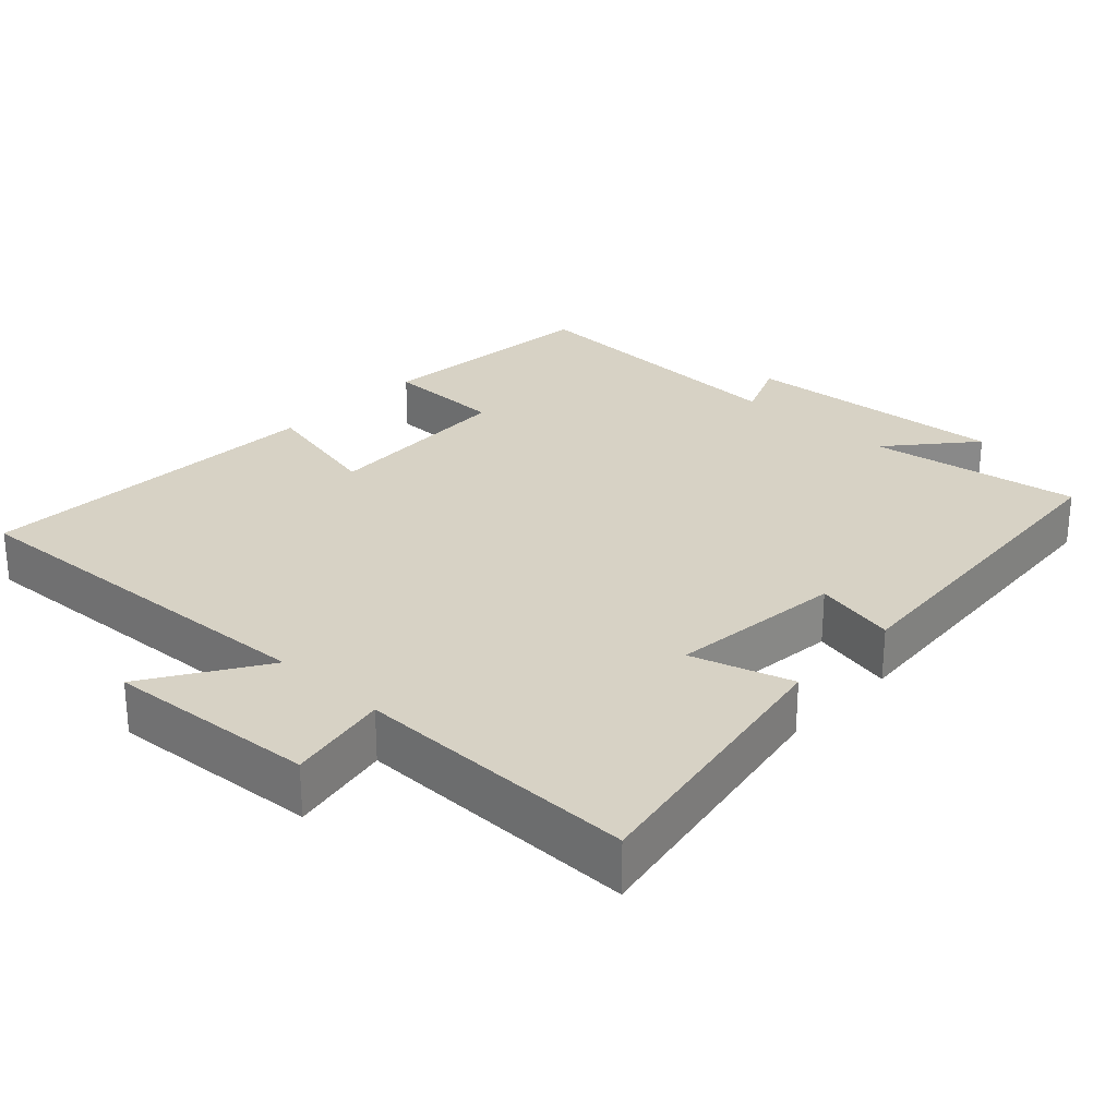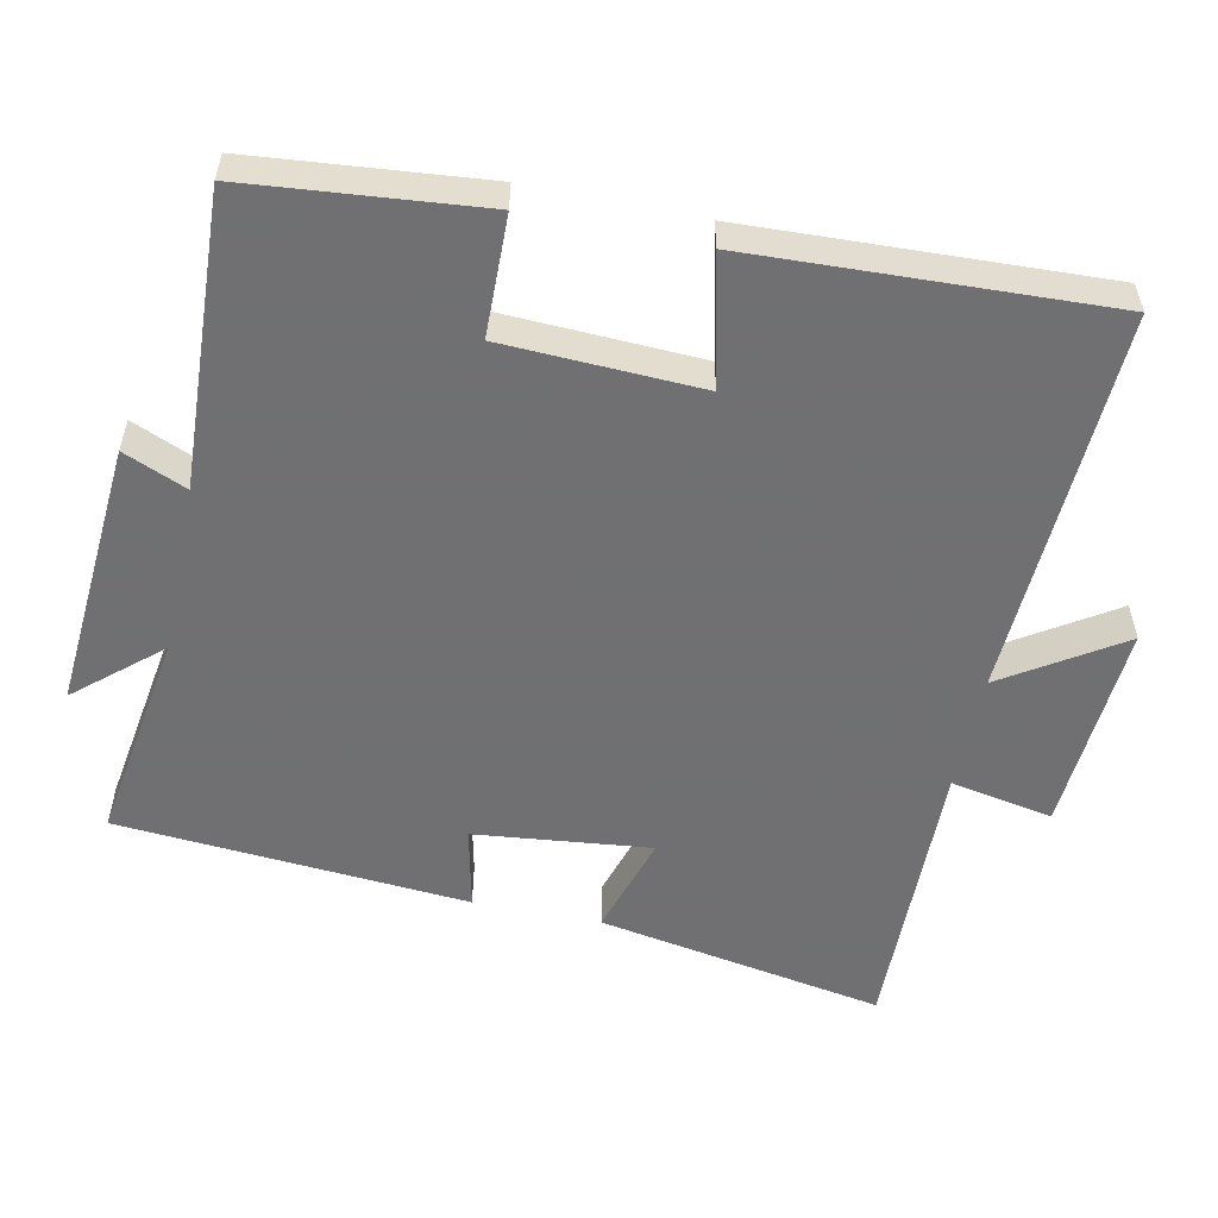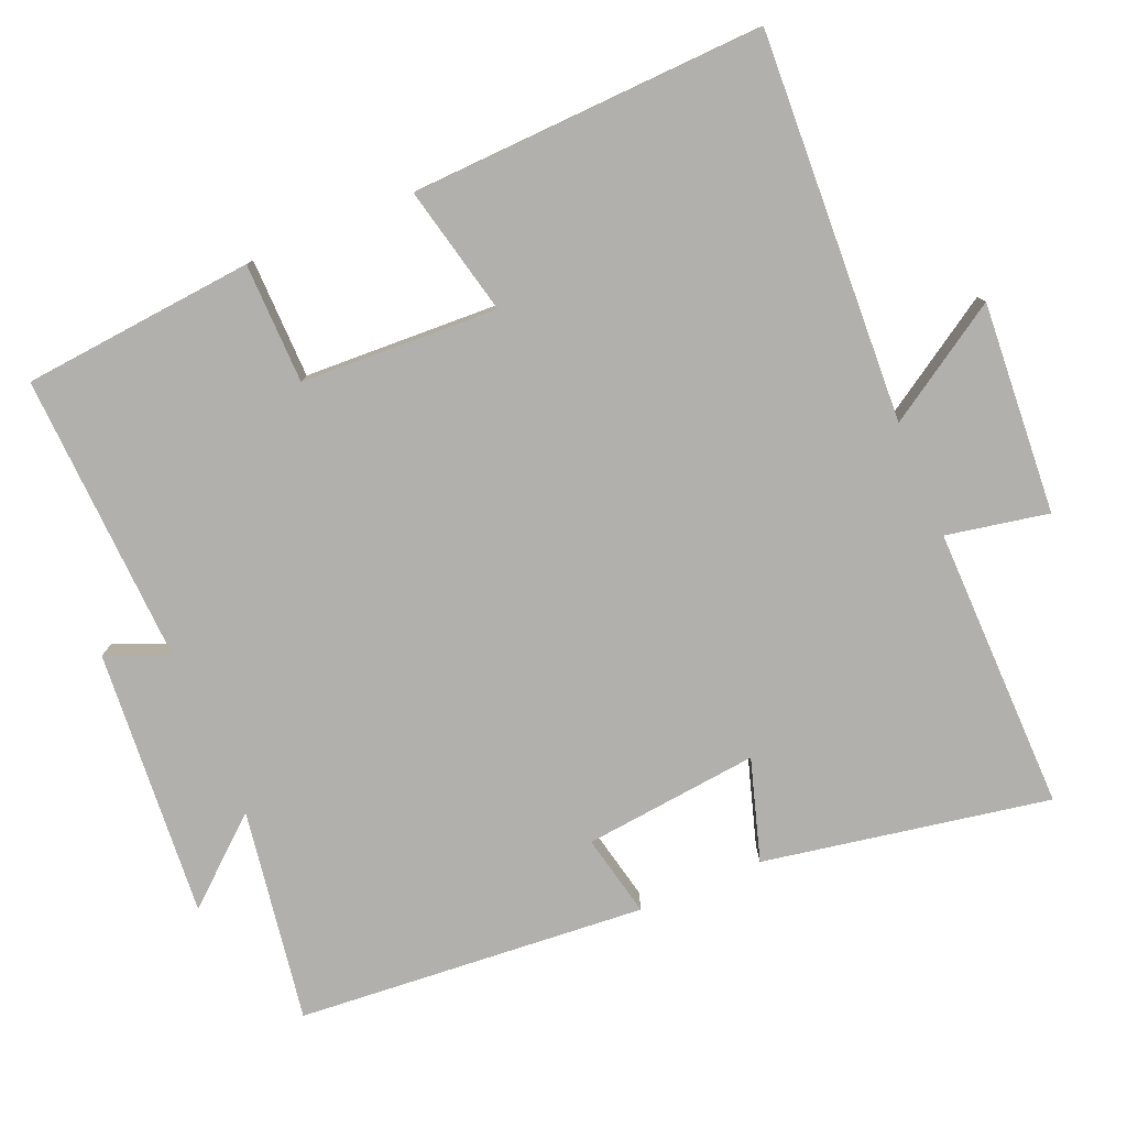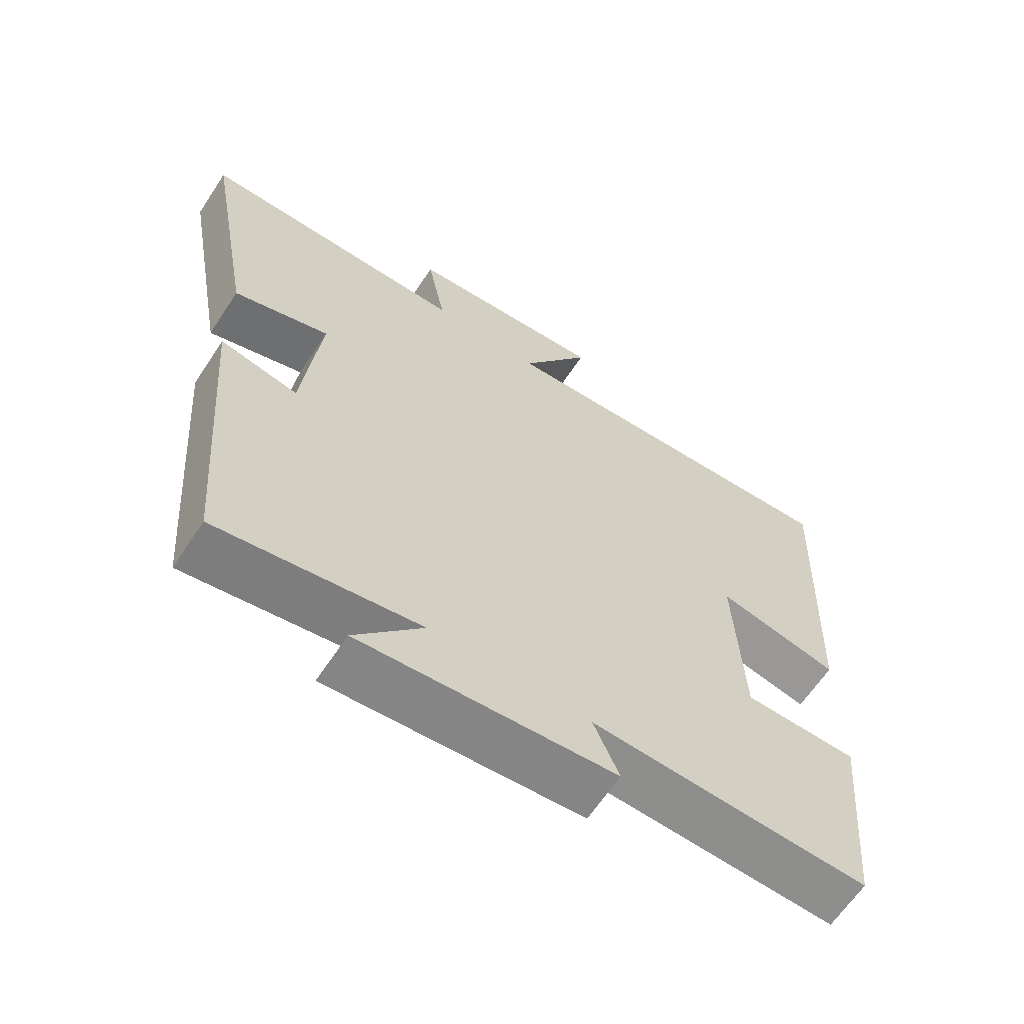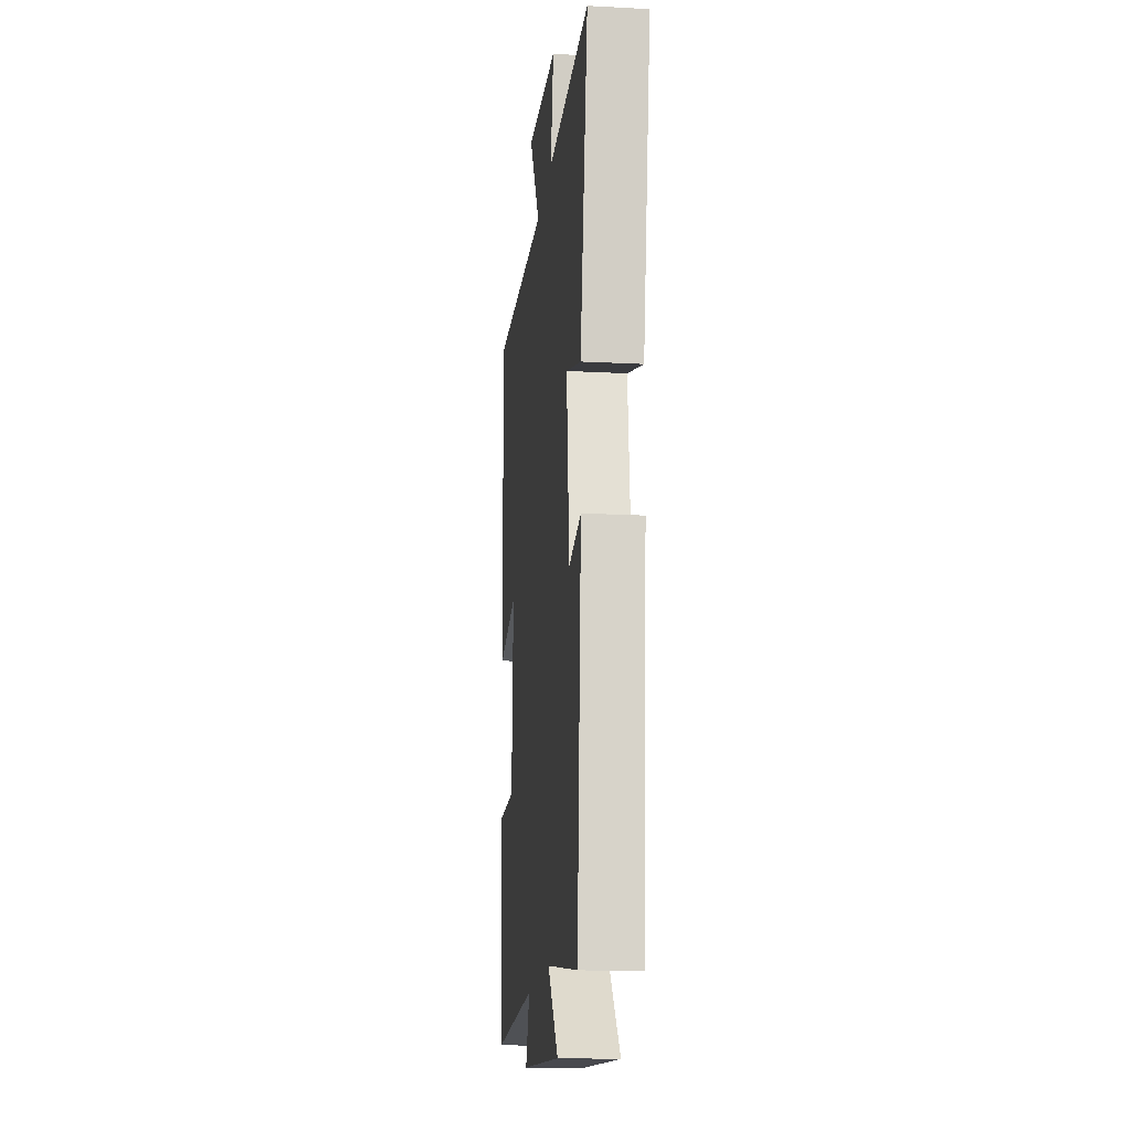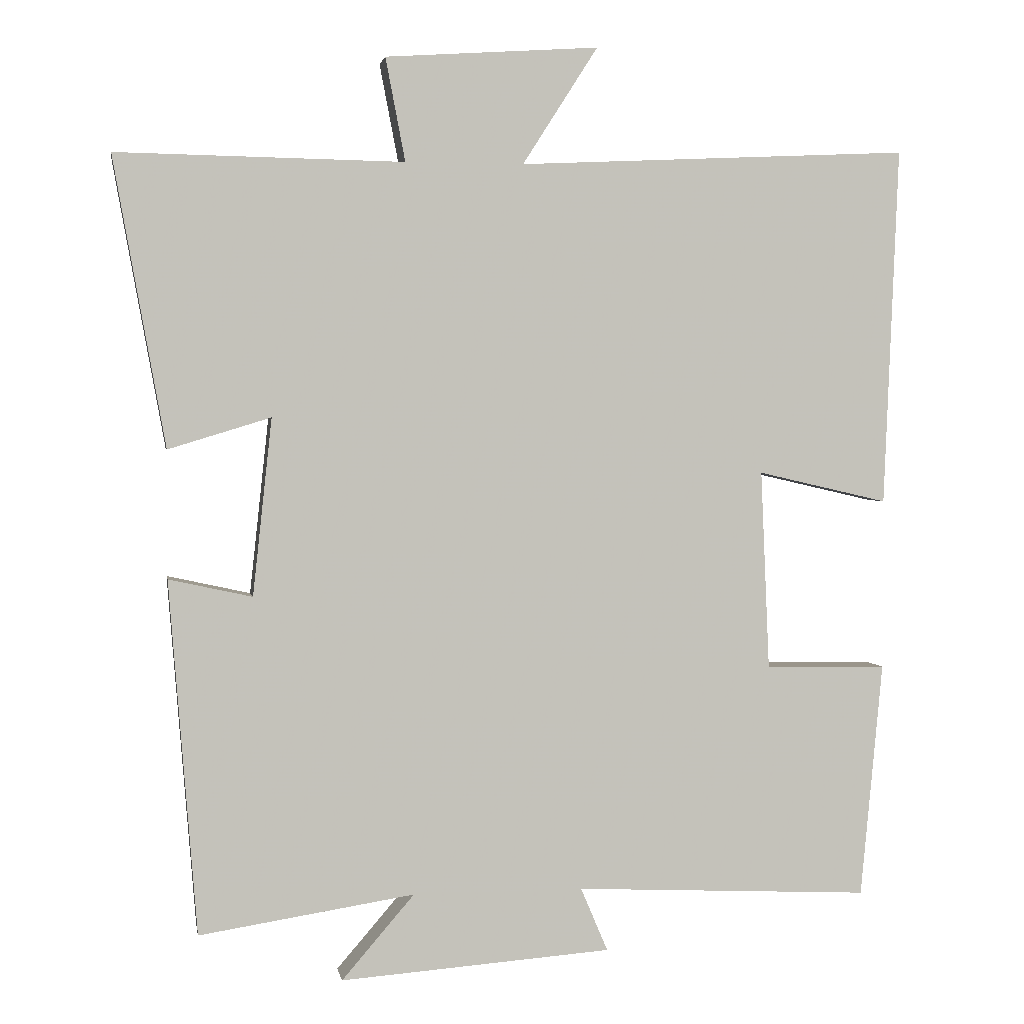
<metadata>
{"format":"obj","ext":"obj","renderer":"f3d","projection":"perspective","resolution":1024,"background":"white","views":[{"elev":27.3,"azim":43.1,"up":"+Y"},{"elev":-55.0,"azim":-101.7,"up":"+Y"},{"elev":-78.8,"azim":-67.2,"up":"+Y"},{"elev":-63.7,"azim":146.6,"up":"+Z"},{"elev":-16.9,"azim":83.8,"up":"+Z"},{"elev":2.2,"azim":170.4,"up":"+Z"}]}
</metadata>
<code>
v -0.52 0.07 0.526
v 0.016 0.07 0.5
v -0.087 0.07 0.661
v 0.205 0.07 0.641
v 0.178 0.07 0.5
v 0.571 0.07 0.506
v 0.5 0.07 0.111
v 0.36 0.07 0.154
v 0.386 0.07 -0.088
v 0.5 0.07 -0.063
v 0.462 0.07 -0.546
v 0.168 0.07 -0.5
v 0.267 0.07 -0.615
v -0.103 0.07 -0.587
v -0.066 0.07 -0.5
v -0.47 0.07 -0.519
v -0.5 0.07 -0.198
v -0.334 0.07 -0.195
v -0.322 0.07 0.077
v -0.5 0.07 0.036
v -0.52 0 0.526
v 0.016 0 0.5
v -0.087 0 0.661
v 0.205 0 0.641
v 0.178 0 0.5
v 0.571 0 0.506
v 0.5 0 0.111
v 0.36 0 0.154
v 0.386 0 -0.088
v 0.5 0 -0.063
v 0.462 0 -0.546
v 0.168 0 -0.5
v 0.267 0 -0.615
v -0.103 0 -0.587
v -0.066 0 -0.5
v -0.47 0 -0.519
v -0.5 0 -0.198
v -0.334 0 -0.195
v -0.322 0 0.077
v -0.5 0 0.036
f 19 20 1 2
f 18 19 2
f 15 16 17 18
f 15 18 2
f 12 13 14 15
f 12 15 2
f 9 10 11 12
f 8 9 12 2
f 5 6 7 8
f 5 8 2 3
f 3 4 5
f 22 21 40 39
f 22 39 38
f 38 37 36 35
f 22 38 35
f 35 34 33 32
f 22 35 32
f 32 31 30 29
f 22 32 29 28
f 28 27 26 25
f 23 22 28 25
f 25 24 23
f 1 21 22 2
f 2 22 23 3
f 3 23 24 4
f 4 24 25 5
f 5 25 26 6
f 6 26 27 7
f 7 27 28 8
f 8 28 29 9
f 9 29 30 10
f 10 30 31 11
f 11 31 32 12
f 12 32 33 13
f 13 33 34 14
f 14 34 35 15
f 15 35 36 16
f 16 36 37 17
f 17 37 38 18
f 18 38 39 19
f 19 39 40 20
f 20 40 21 1

</code>
